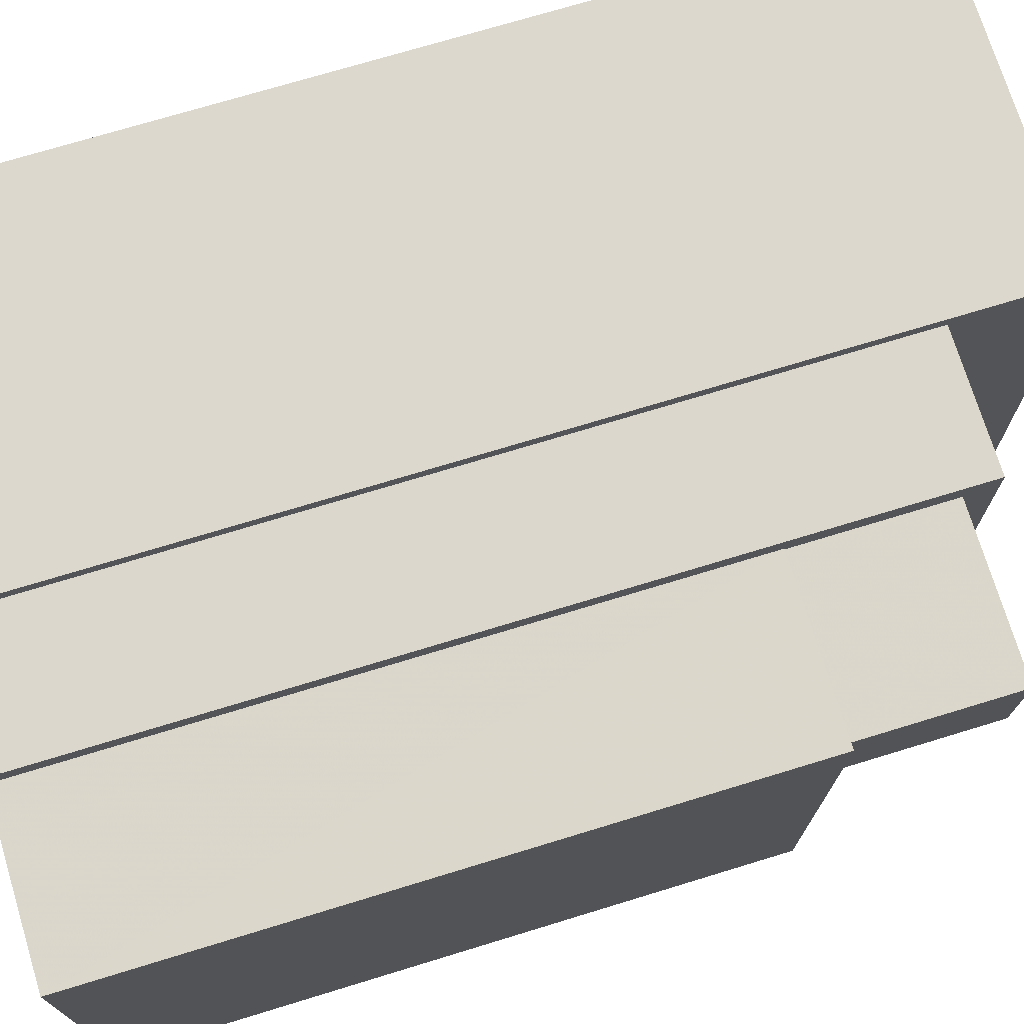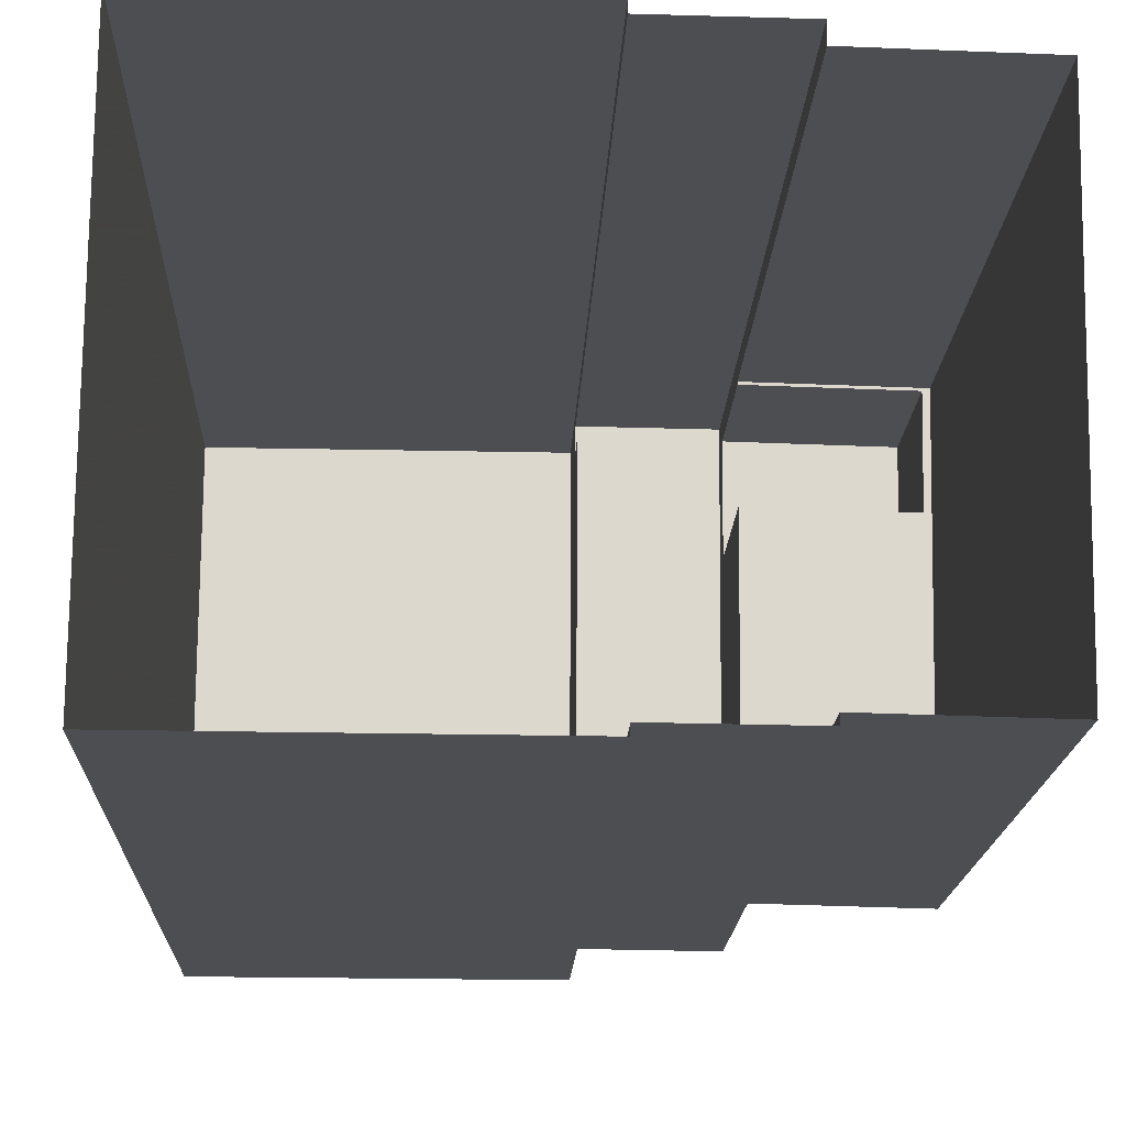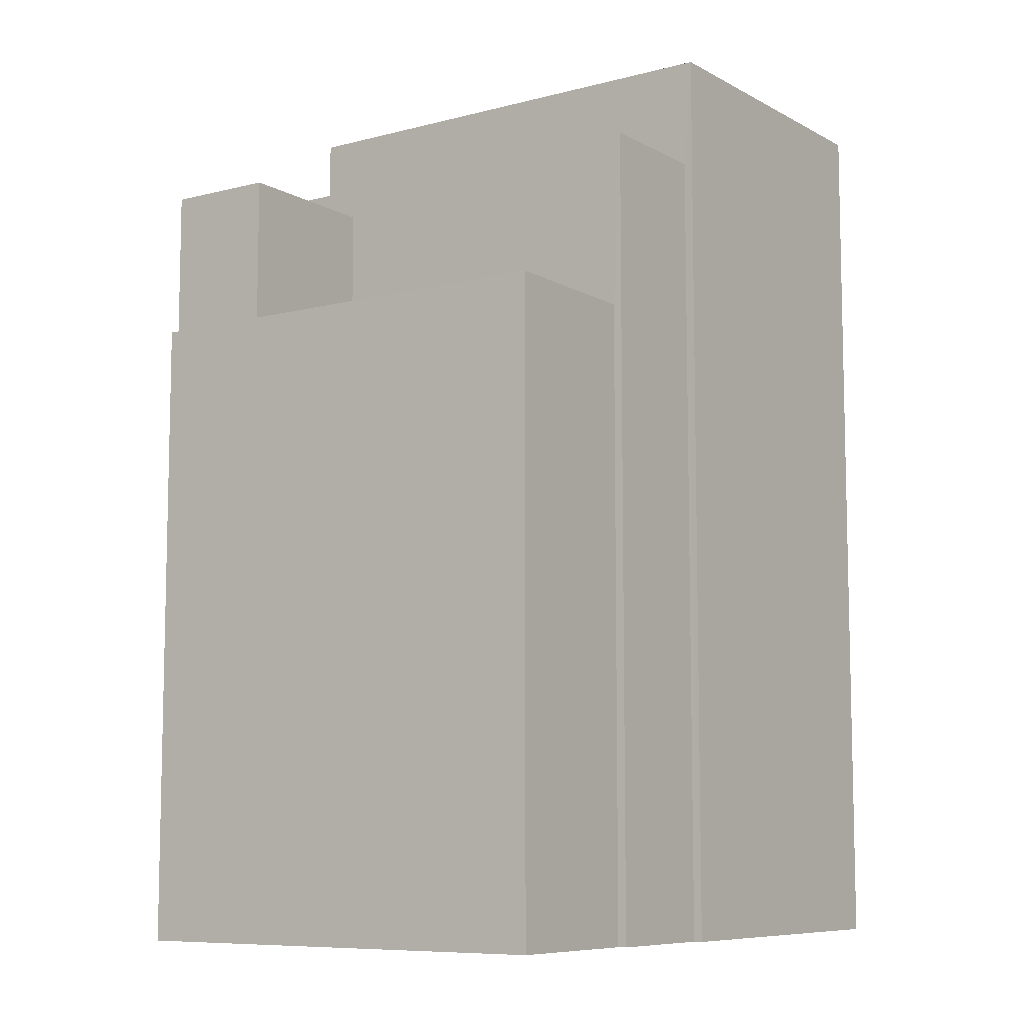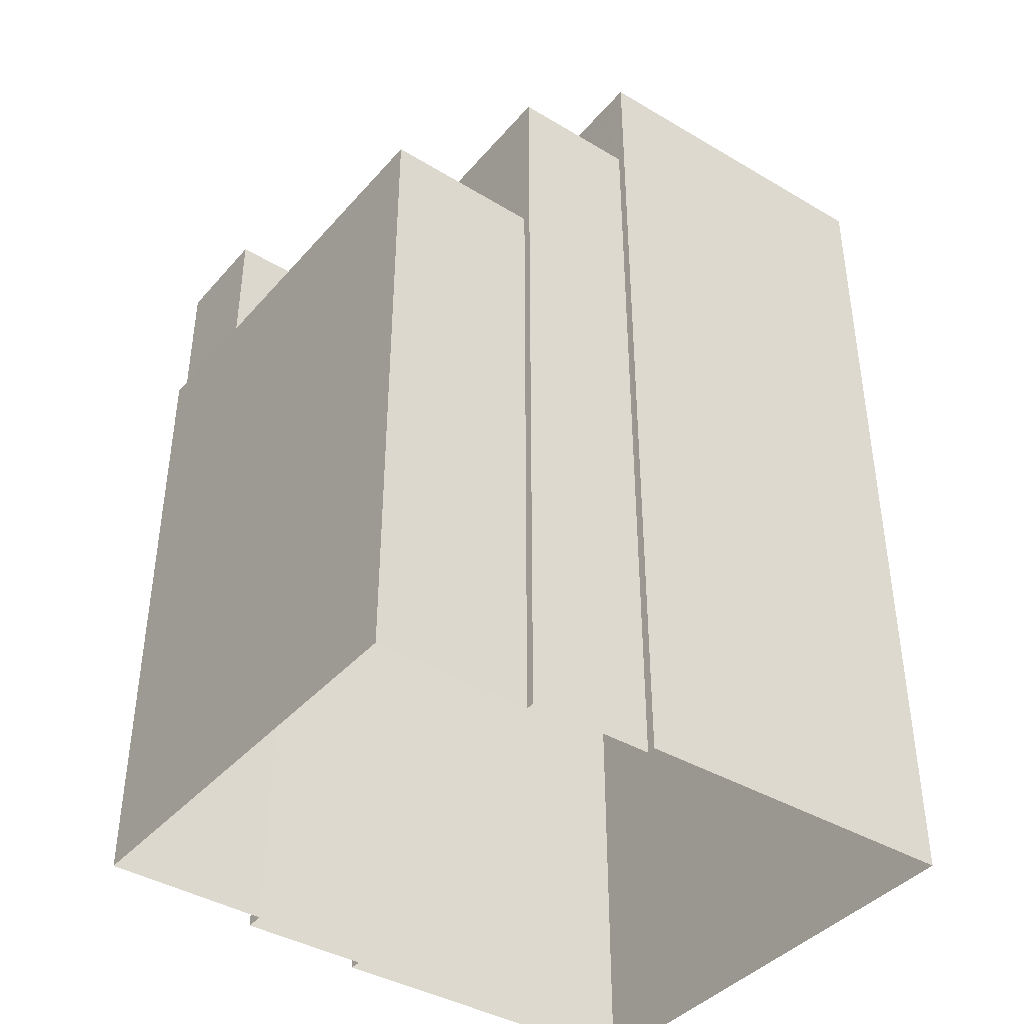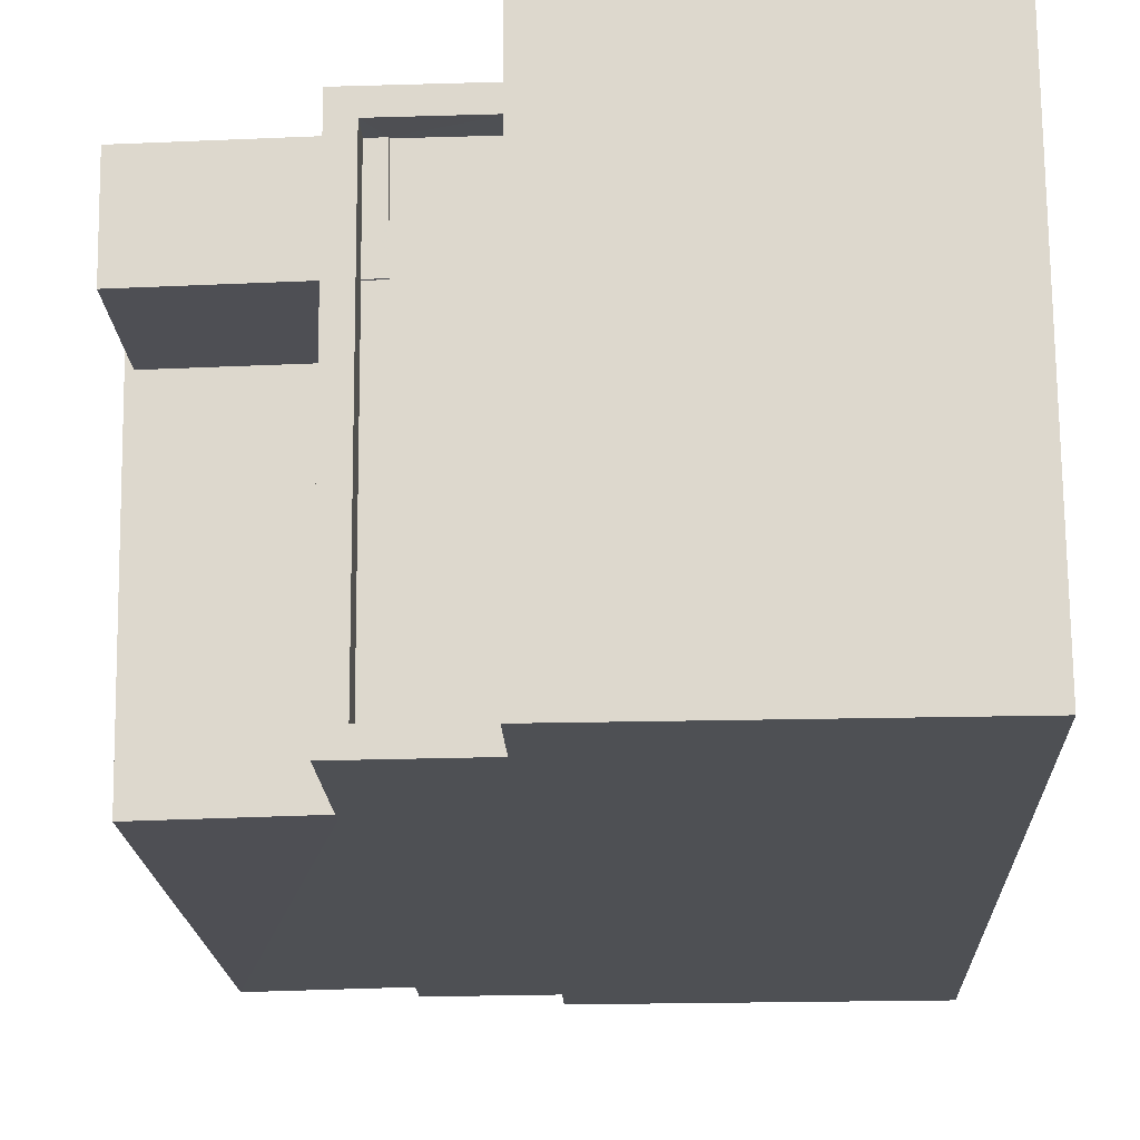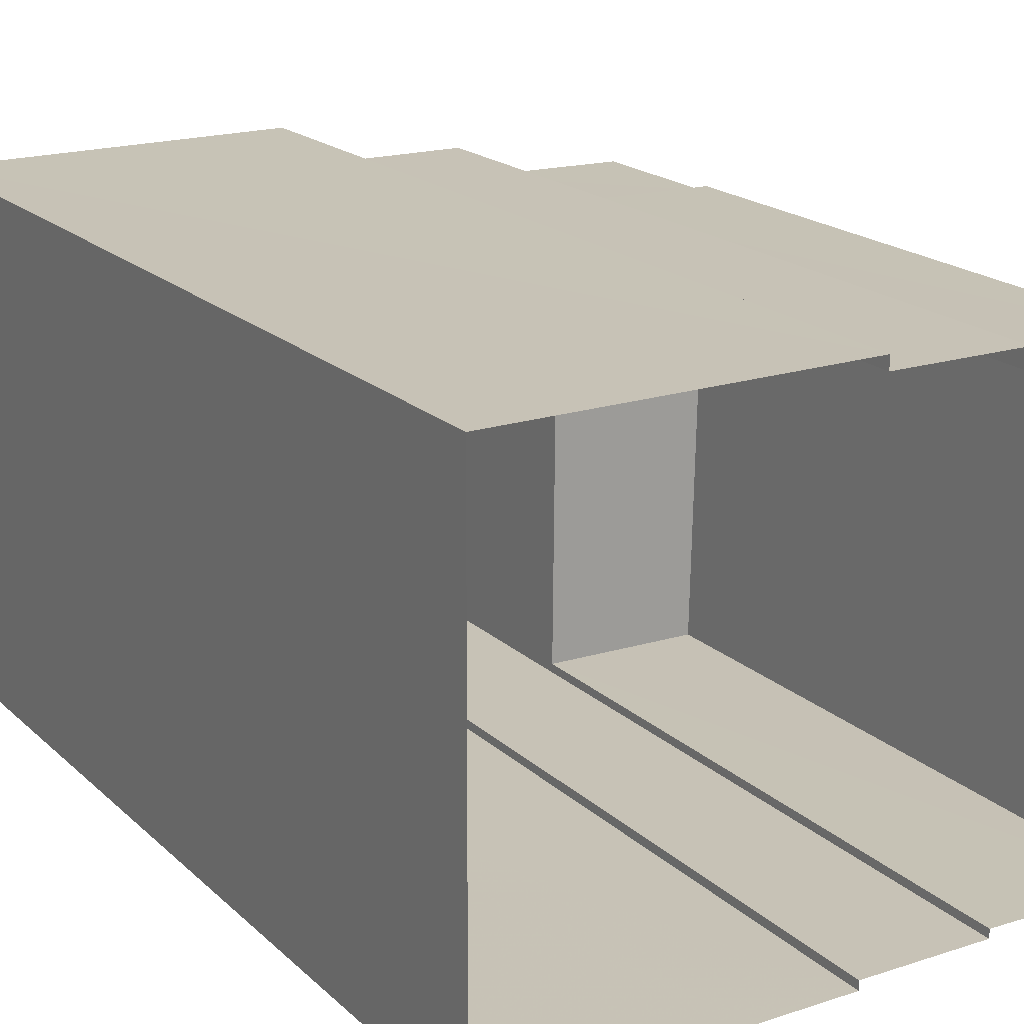
<metadata>
{"format":"obj","ext":"obj","renderer":"f3d","projection":"perspective","resolution":1024,"background":"white","views":[{"elev":72.3,"azim":-107.0,"up":"+Y"},{"elev":-17.0,"azim":177.8,"up":"+Y"},{"elev":-8.4,"azim":-54.4,"up":"+Z"},{"elev":-40.2,"azim":-35.7,"up":"+Z"},{"elev":-18.5,"azim":2.3,"up":"+Y"},{"elev":19.4,"azim":148.2,"up":"+Y"}]}
</metadata>
<code>
v -1.267e+04 -3.809e+04 42.05
v -1.267e+04 -3.809e+04 42.05
v -1.267e+04 -3.809e+04 42.05
v -1.267e+04 -3.809e+04 42.05
v -1.267e+04 -3.809e+04 42.05
v -1.267e+04 -3.809e+04 42.05
v -1.267e+04 -3.809e+04 42.05
v -1.267e+04 -3.809e+04 42.05
v -1.267e+04 -3.809e+04 39.35
v -1.267e+04 -3.809e+04 39.35
v -1.267e+04 -3.809e+04 39.35
v -1.267e+04 -3.809e+04 39.35
v -1.267e+04 -3.809e+04 39.35
v -1.267e+04 -3.809e+04 39.35
v -1.267e+04 -3.809e+04 39.35
v -1.267e+04 -3.809e+04 39.35
v -1.266e+04 -3.809e+04 42.62
v -1.267e+04 -3.809e+04 42.62
v -1.267e+04 -3.809e+04 42.62
v -1.267e+04 -3.809e+04 42.62
v -1.267e+04 -3.809e+04 42.62
v -1.266e+04 -3.809e+04 42.62
v -1.266e+04 -3.809e+04 42.62
v -1.266e+04 -3.809e+04 42.62
v -1.267e+04 -3.809e+04 42.02
v -1.267e+04 -3.809e+04 42.02
v -1.267e+04 -3.809e+04 42.02
v -1.267e+04 -3.809e+04 42.02
v -1.266e+04 -3.809e+04 42.02
v -1.266e+04 -3.809e+04 42.02
v -1.266e+04 -3.809e+04 44.67
v -1.266e+04 -3.809e+04 44.67
v -1.266e+04 -3.809e+04 44.67
v -1.266e+04 -3.809e+04 44.67
v -1.267e+04 -3.809e+04 27.71
v -1.267e+04 -3.809e+04 27.71
v -1.267e+04 -3.809e+04 27.71
v -1.267e+04 -3.809e+04 27.71
v -1.267e+04 -3.809e+04 27.71
v -1.267e+04 -3.809e+04 27.71
v -1.266e+04 -3.809e+04 27.71
v -1.266e+04 -3.809e+04 27.71
v -1.266e+04 -3.809e+04 27.71
v -1.266e+04 -3.809e+04 27.71
v -1.266e+04 -3.809e+04 27.71
v -1.266e+04 -3.809e+04 27.71
f 1 2 3
f 1 4 2
f 5 6 7
f 8 5 7
f 9 10 11
f 12 13 14
f 13 12 15
f 10 16 11
f 16 15 12
f 16 12 11
f 17 18 19
f 19 18 20
f 20 21 22
f 22 21 23
f 18 17 24
f 18 21 20
f 25 26 27
f 28 27 29
f 29 27 30
f 27 26 30
f 31 32 33
f 34 31 33
f 12 3 2
f 11 12 2
f 4 11 2
f 4 9 11
f 12 1 3
f 12 14 1
f 28 7 27
f 28 8 7
f 25 27 7
f 6 25 7
f 13 15 35
f 36 13 35
f 16 37 35
f 15 16 35
f 10 37 16
f 10 38 37
f 38 10 39
f 10 20 39
f 19 20 1
f 40 13 36
f 19 13 40
f 13 1 14
f 9 4 10
f 20 4 1
f 20 10 4
f 1 13 19
f 17 19 40
f 41 17 40
f 22 39 20
f 22 42 39
f 21 5 8
f 21 8 23
f 8 29 23
f 8 28 29
f 24 30 26
f 18 24 26
f 26 6 18
f 18 6 21
f 26 25 6
f 21 6 5
f 42 22 43
f 31 43 22
f 31 23 32
f 44 17 41
f 32 17 44
f 23 29 30
f 31 22 23
f 24 23 30
f 24 17 32
f 32 23 24
f 33 44 45
f 33 32 44
f 34 46 43
f 31 34 43
f 34 45 46
f 34 33 45

</code>
